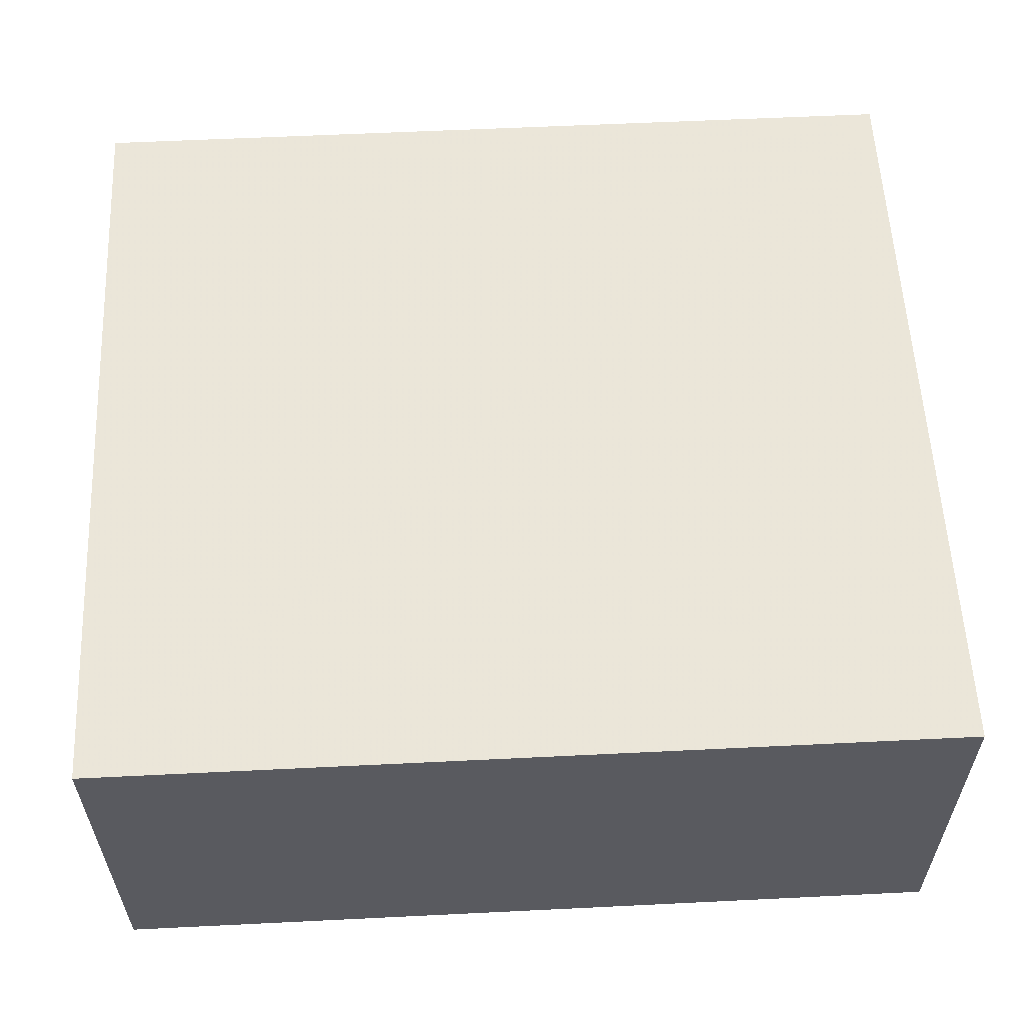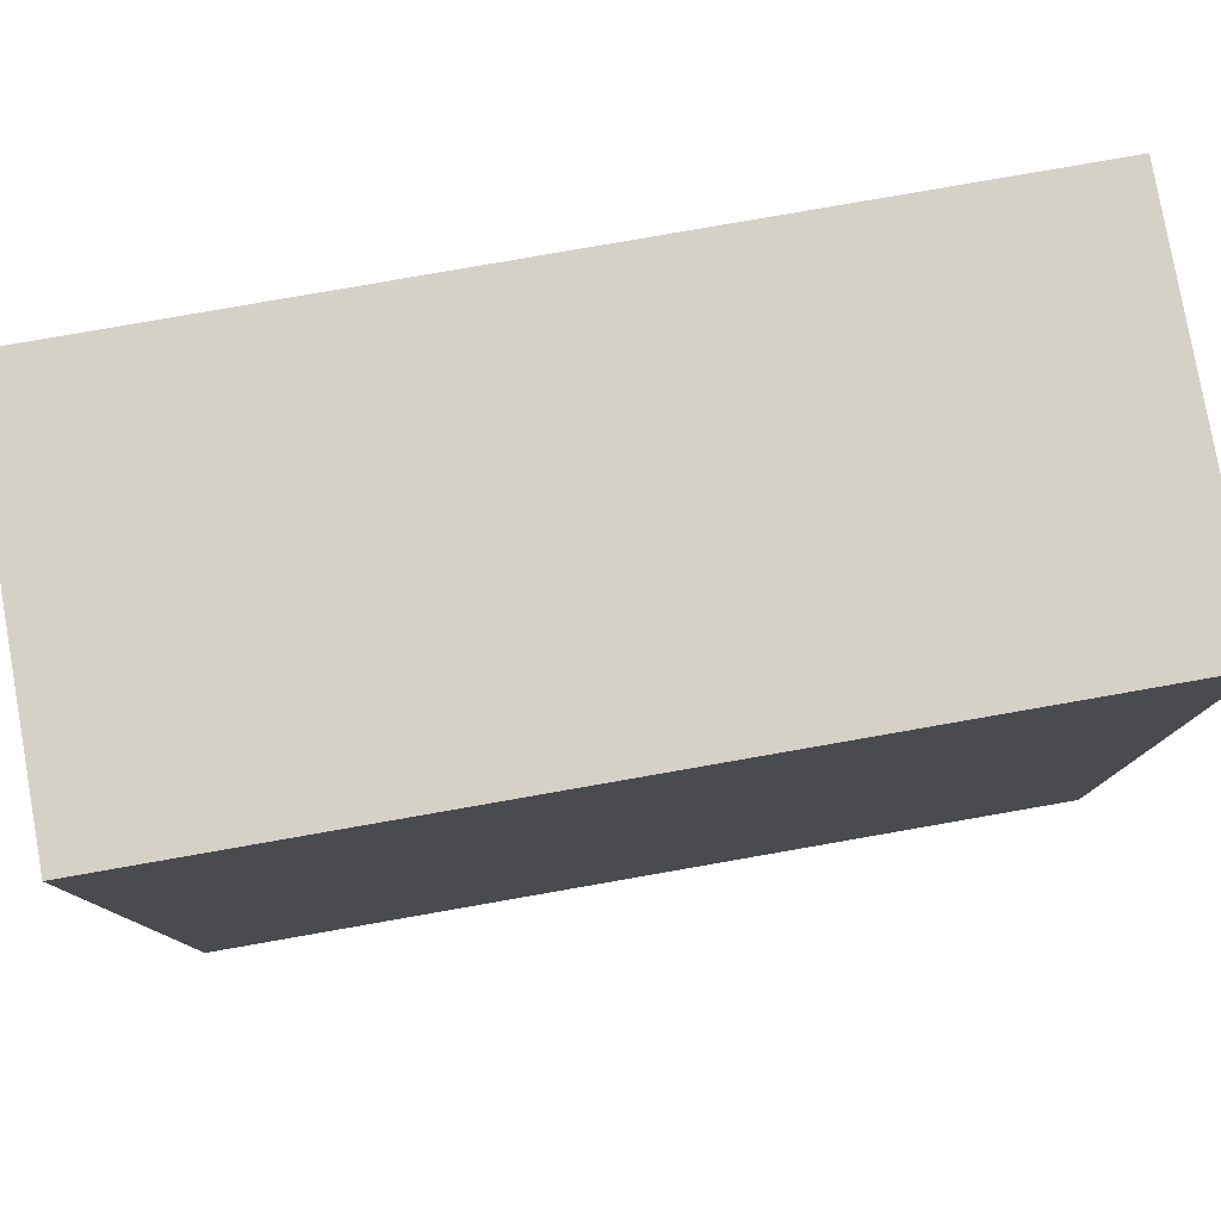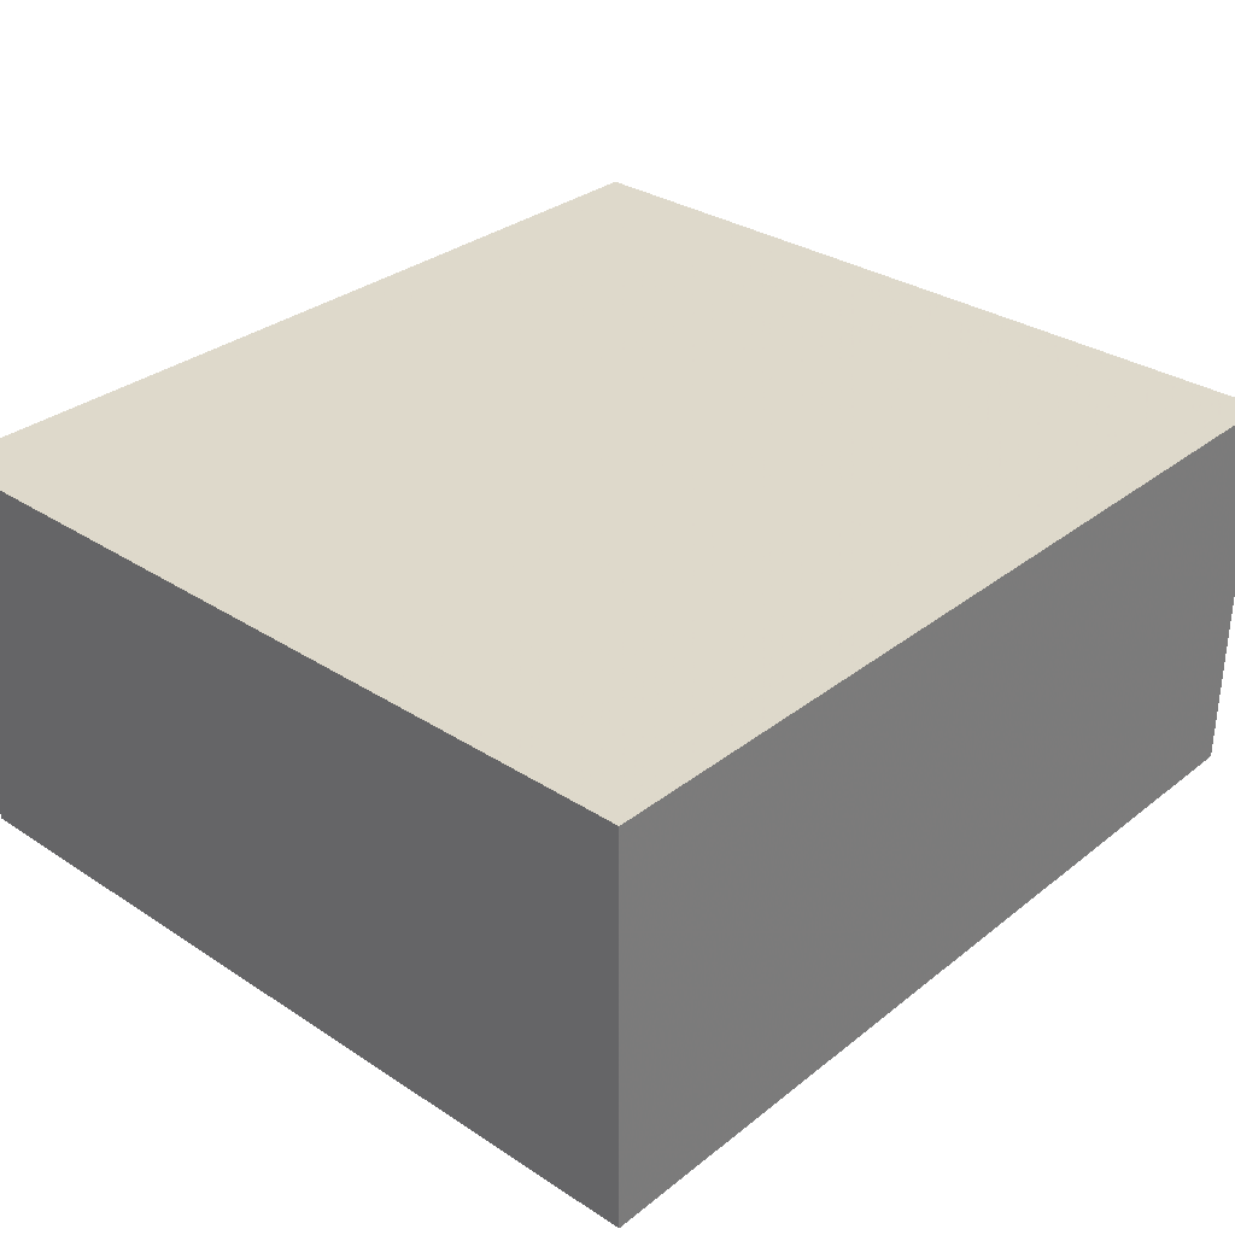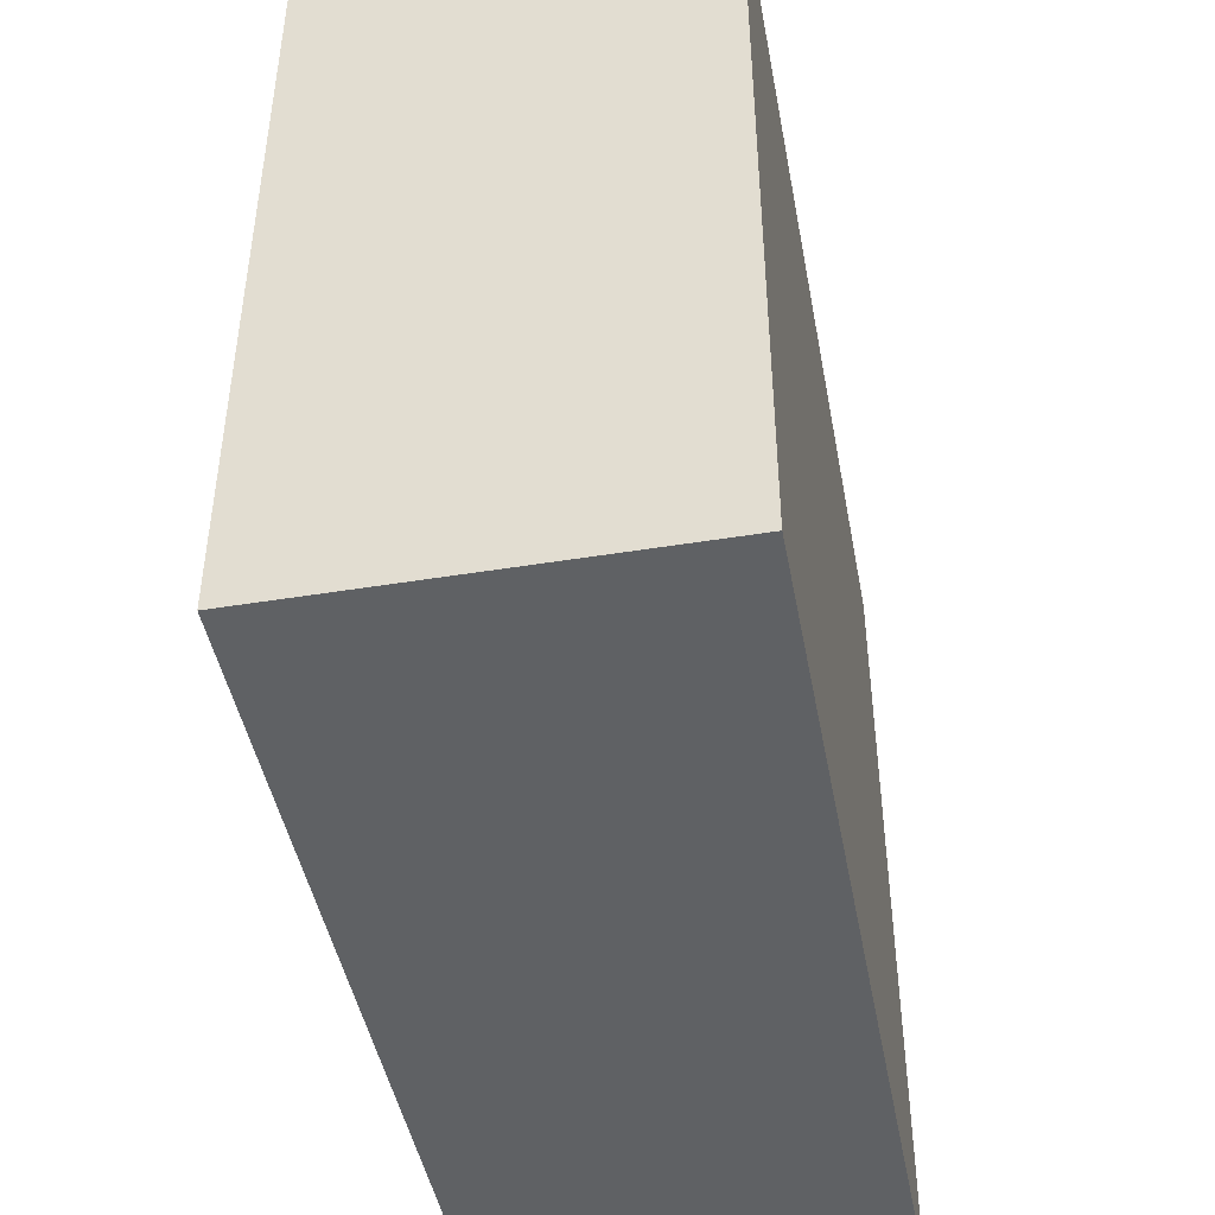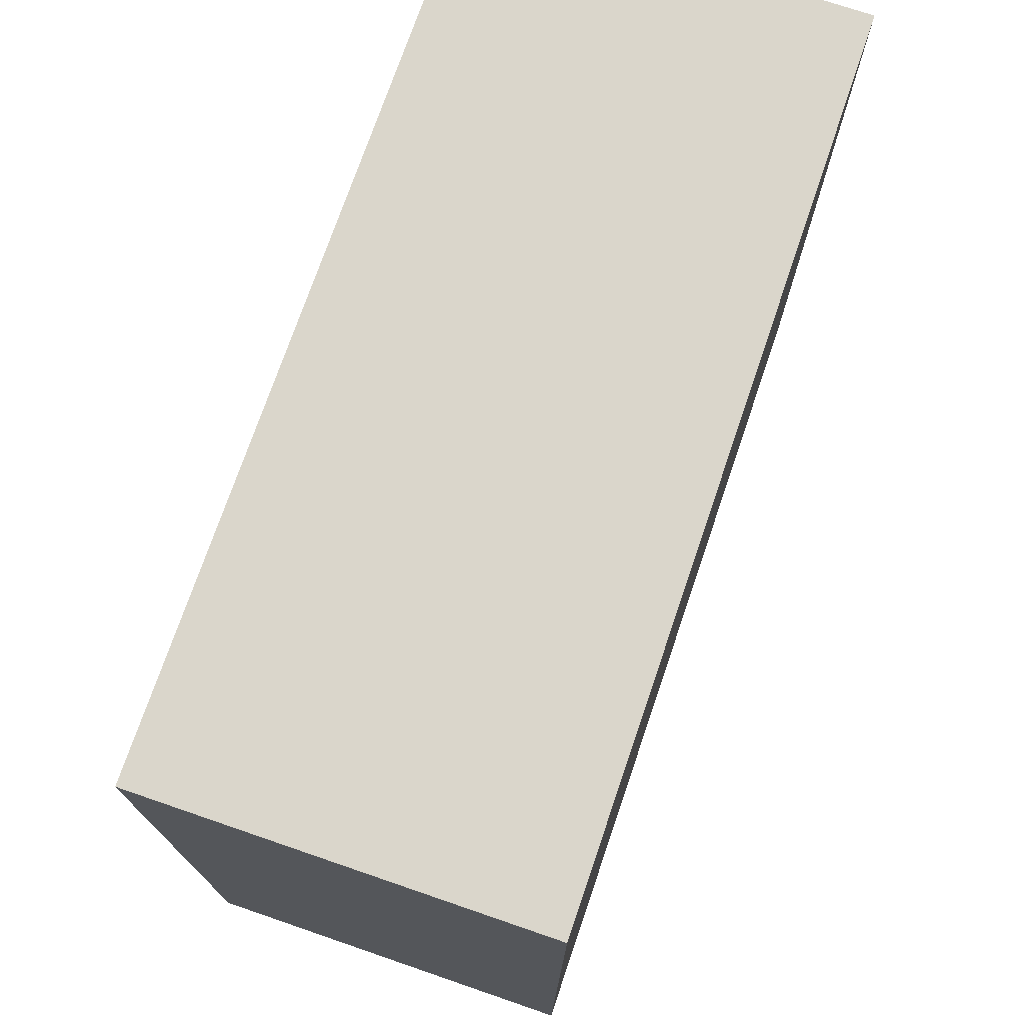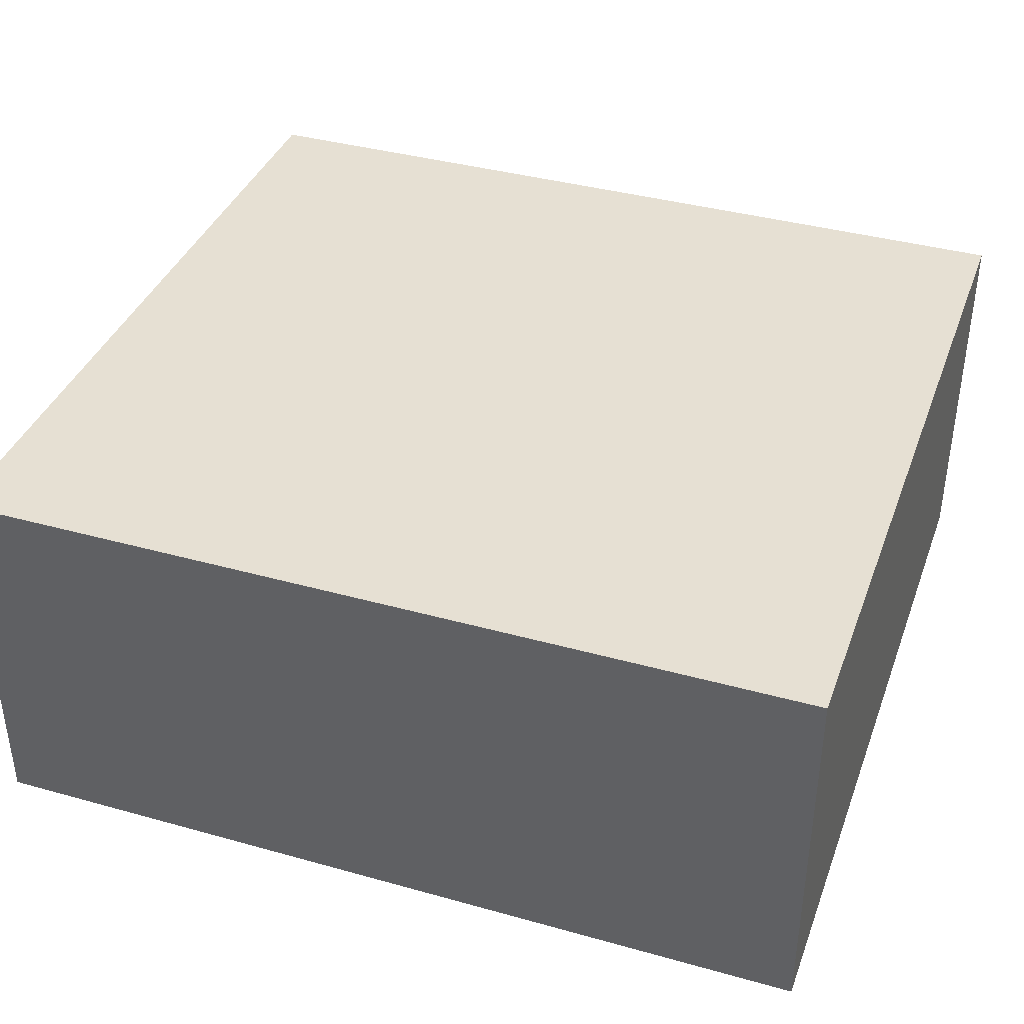
<metadata>
{"format":"obj","ext":"obj","renderer":"f3d","projection":"perspective","resolution":1024,"background":"white","views":[{"elev":57.7,"azim":-2.9,"up":"+Y"},{"elev":79.6,"azim":170.1,"up":"+Z"},{"elev":31.7,"azim":132.4,"up":"+Y"},{"elev":-45.4,"azim":-79.5,"up":"+Z"},{"elev":73.8,"azim":108.8,"up":"+Z"},{"elev":38.5,"azim":19.3,"up":"+Y"}]}
</metadata>
<code>
o 2352
v 2247 1880 7.301
v 2247 1880 7.301
v 2247 1880 7.219
v 2247 1880 7.301
v 2247 1880 7.301
v 2247 1880 7.301
v 2247 1880 7.301
v 2247 1880 7.219
v 2247 1880 7.219
v 2247 1880 7.219
v 2247 1880 7.219
v 2247 1880 7.301
v 2247 1880 7.219
v 2247 1880 7.301
v 2247 1880 7.219
v 2247 1880 7.219
v 2247 1880 7.301
v 2247 1880 7.301
v 2247 1880 7.219
v 2247 1880 7.219
v 2247 1880 7.219
v 2247 1880 7.301
v 2247 1880 7.301
v 2247 1880 7.219
v 2247 1880 7.219
v 2247 1880 7.219
v 2247 1880 7.219
v 2247 1880 7.219
v 2247 1880 7.301
f 1 2 3
f 1 4 5
f 6 2 7
f 8 9 7
f 10 7 11
f 12 13 14
f 14 15 16
f 17 15 18
f 19 20 21
f 22 23 20
f 24 25 26
f 27 28 29

</code>
